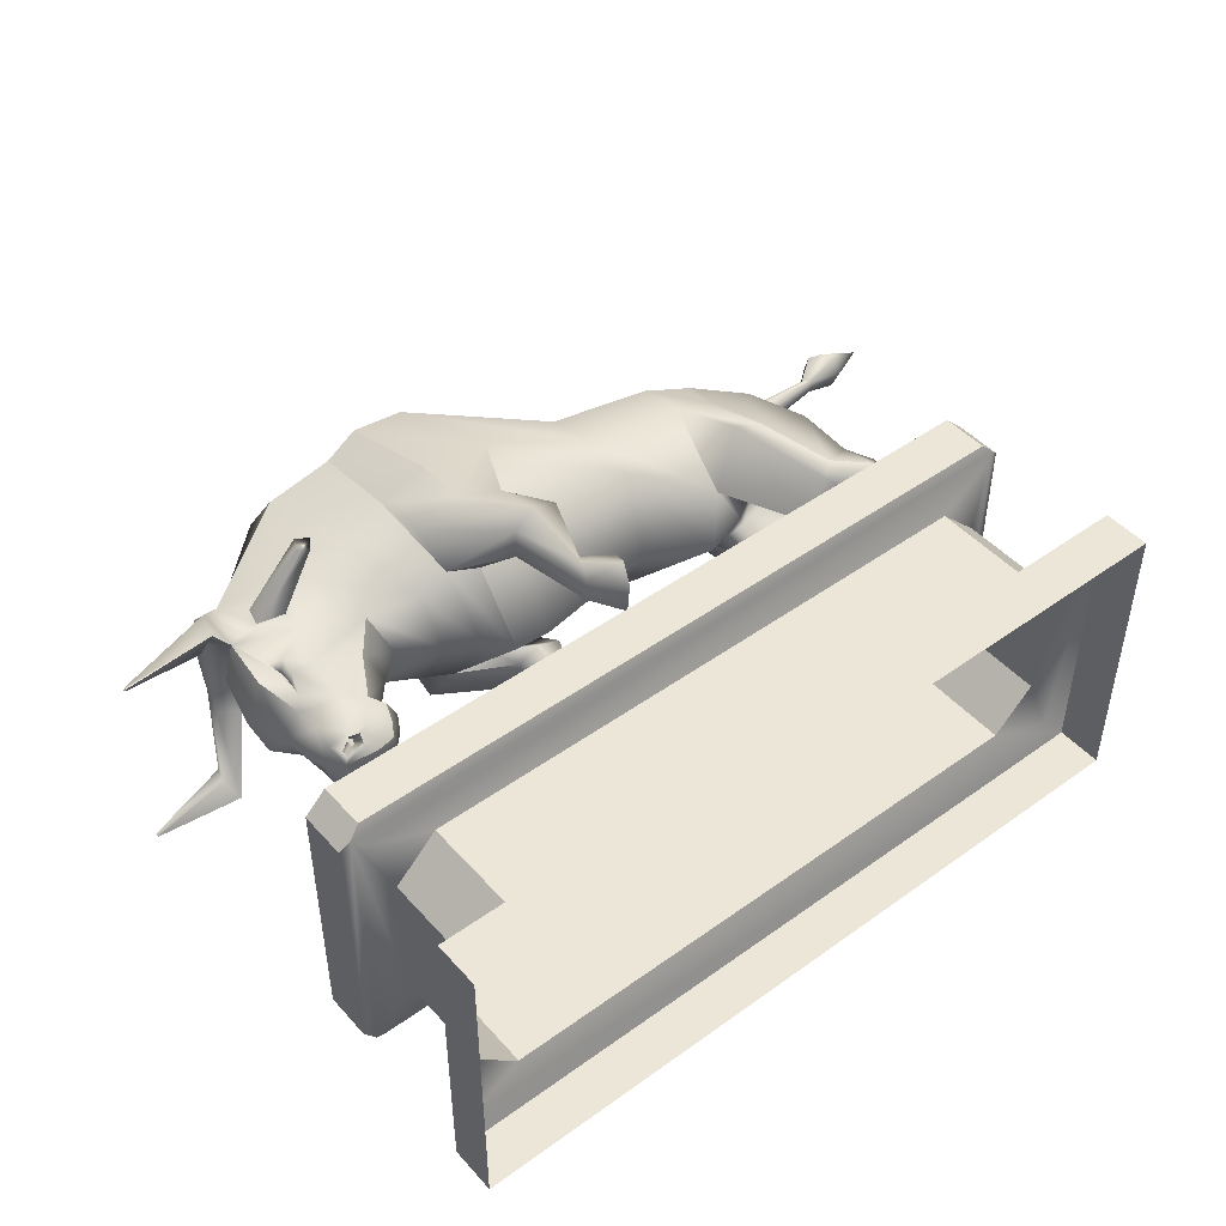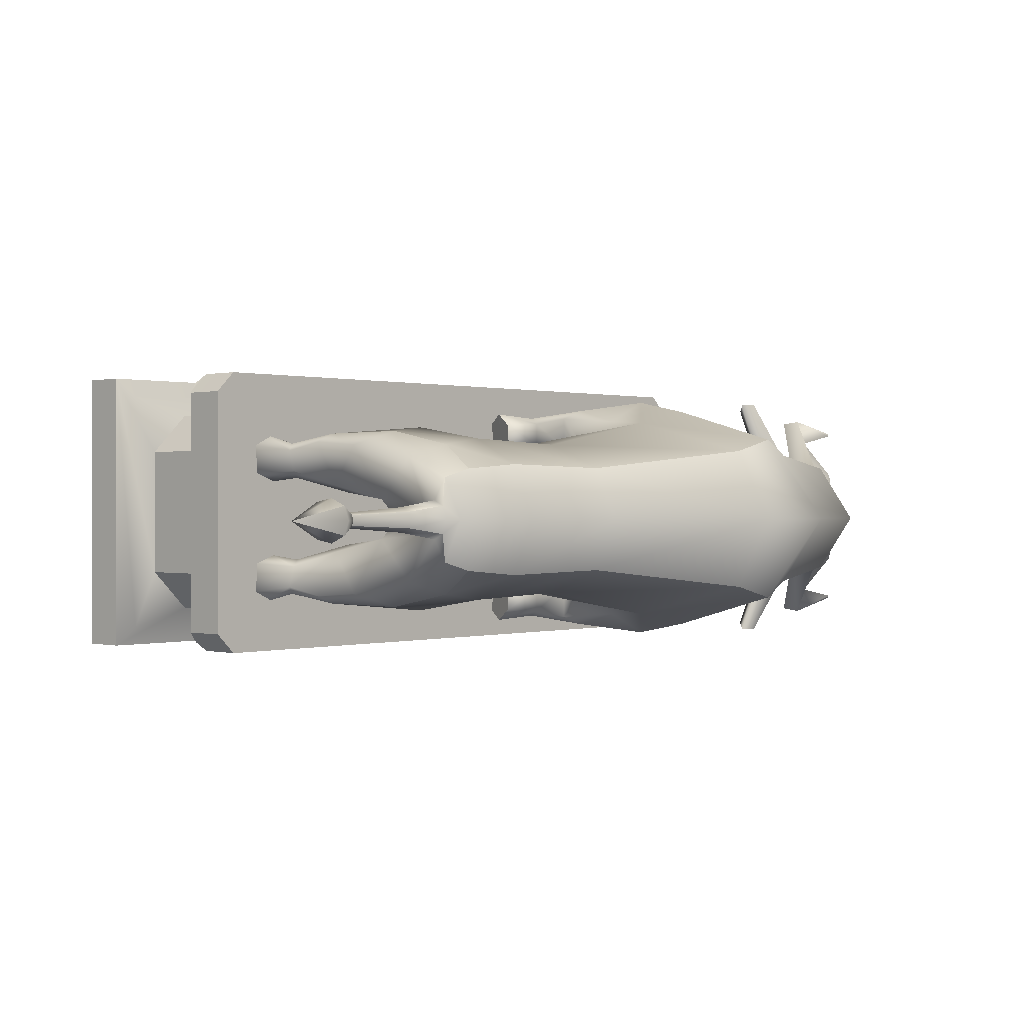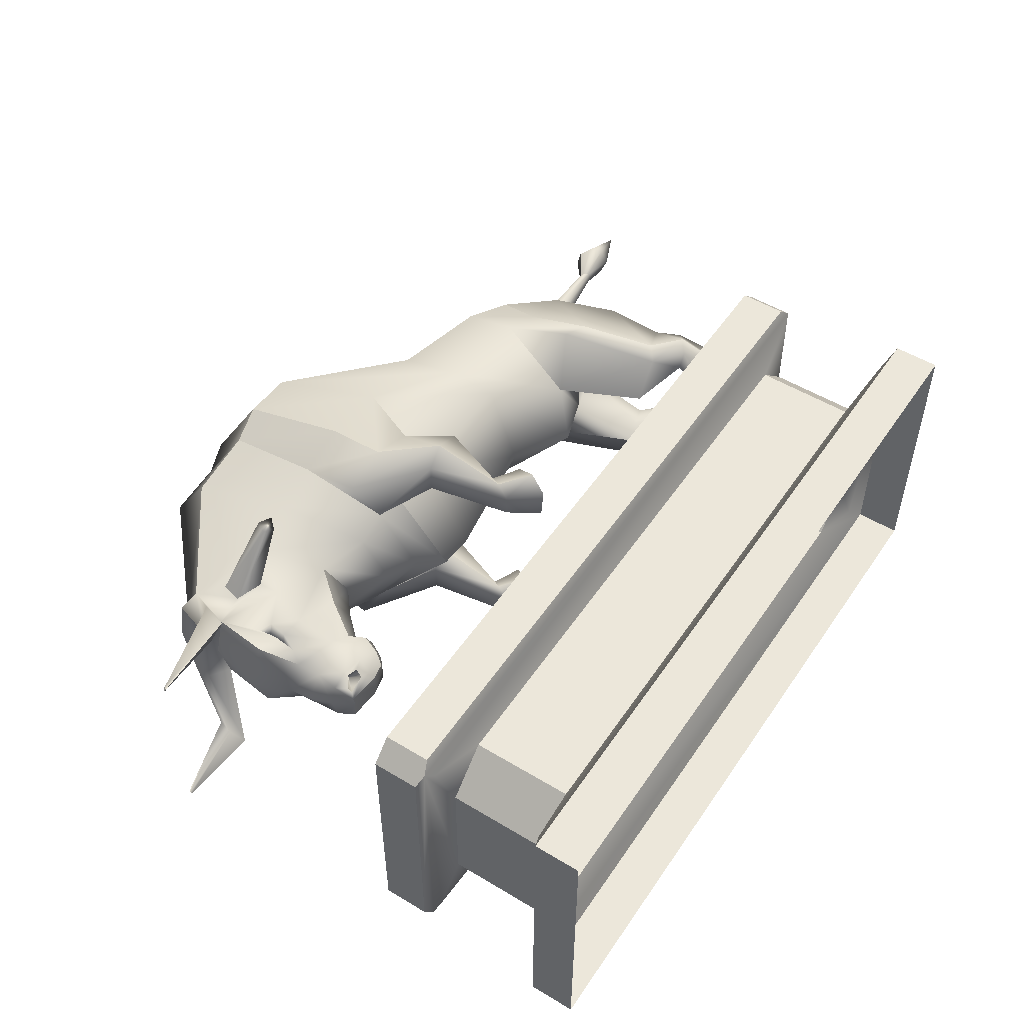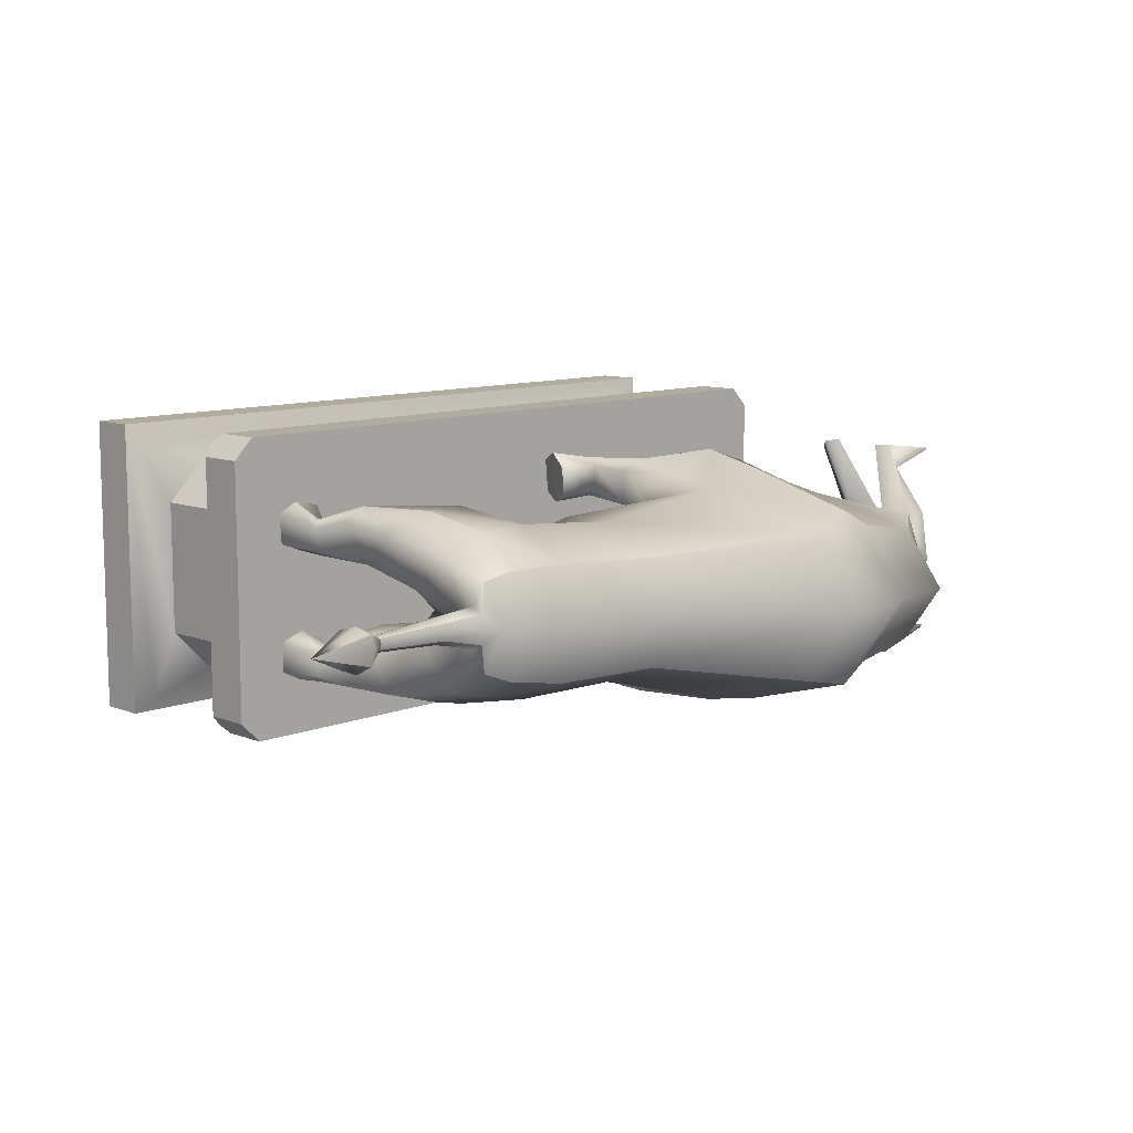
<metadata>
{"format":"obj","ext":"obj","renderer":"f3d","projection":"perspective","resolution":1024,"background":"white","views":[{"elev":46.4,"azim":-39.2,"up":"+Z"},{"elev":0.3,"azim":133.4,"up":"+Z"},{"elev":51.7,"azim":-56.8,"up":"+Z"},{"elev":10.0,"azim":134.9,"up":"+Z"}]}
</metadata>
<code>
g default
v -22.58 1302 -15.97
v -30.49 1227 -151.8
v 1.893 997.7 -213.1
v -60.59 822.4 -142.8
v -89.18 698.1 -15.97
v 506.8 976.7 -15.97
v 511.5 939.2 -97.1
v 530 860 -136.6
v 496.9 747.2 -55.13
v 462.4 755.5 -15.97
v 208.5 1105 -15.97
v 202.9 1052 -116.6
v 189.4 923.2 -165.7
v 187.6 815.9 -162.1
v 168.2 740.1 -15.97
v -355.1 1275 -15.97
v -345 1206 -120.1
v -322 999.8 -174.4
v -275.6 831.5 -121.5
v -259.1 783.1 -15.97
v 280.7 670.3 -15.97
v 338.7 728.6 -85.98
v 366.3 883.5 -175.2
v 389.9 1005 -122.6
v 395.4 1057 -15.97
v -232.7 998.4 -204.8
v -211.2 1206 -145.8
v -237.5 1282 -15.97
v -55.3 872.8 -220.9
v -240.5 876 -234.4
v 398.8 755 -199.6
v 549.4 723 -162.3
v -3.189 781.3 -227.8
v -100.7 774.6 -222
v 451.2 561.2 -176.5
v 538.1 602.1 -170.7
v 410.5 565.4 -89.39
v 491.3 604 -83.57
v 524 521.1 -160
v 575.4 560.7 -152.8
v 516.1 525 -119.4
v 567.3 564.1 -112.2
v 464.3 422.7 -177.2
v 558.5 426 -167.4
v 464.4 422.6 -109.1
v 555.2 433.4 -108.8
v -3.2 781.4 -164.7
v -101.1 774.8 -158.3
v 475.9 1006 -15.97
v 471.9 963.2 -113.6
v 433.4 864.5 -162.8
v 448.8 733.7 -191.6
v 481.3 583.9 -188.9
v 554.7 543.8 -167.6
v 517.9 424.5 -187.5
v -577.1 1071 -15.97
v -563.6 1046 -109.6
v -423.2 980.2 -146
v -367.4 865.8 -104.2
v -332.6 836.1 -15.97
v -606.8 968.5 -15.97
v -588.6 961.8 -102.5
v -479.8 897.1 -128.2
v -632.9 860.2 -15.97
v -602.1 852.8 -106.3
v -508.4 820.9 -121.5
v -421.3 799.8 -96.73
v -385.2 791.1 -15.97
v -581.4 694.2 -15.97
v -572.3 689.8 -62.79
v -496.5 680.5 -78.85
v -450.5 675.2 -54.67
v -437.1 674.9 -15.97
v -54.91 654.2 -221.9
v -77.5 601 -217.1
v -54.72 654 -175.6
v -77.31 600.8 -170.7
v 2.583 620.1 -219
v -30.53 540.3 -224.3
v 0.3401 622.2 -164.4
v -33.43 543 -161.1
v -165.6 1311 -15.97
v -143.9 1215 -177.2
v -139 994 -240.5
v -151.9 871.4 -264.5
v -55.49 782.9 -246.2
v -66.41 627.4 -234.4
v -13.01 578.6 -243.8
v -522.6 1002 -116
v -460.4 975.4 -134
v -535.4 958.7 -123.3
v -489.4 932.9 -139
v -612.2 1060 -15.97
v -609.4 1047 -109.7
v -632.3 990.4 -15.97
v -626.2 990.6 -105.5
v -437.2 962.3 -267.7
v -410.9 950.3 -265.7
v -443.6 946.4 -255.3
v -424 934.8 -252.9
v -596.7 737.8 -15.97
v -603 784.2 -15.97
v -572.6 779.9 -74.2
v -569.5 730.8 -73.14
v -495 749.2 -86.36
v -489.2 717.8 -90.57
v -453.9 741.8 -61.75
v -437.4 710.6 -60.57
v -430.8 741.3 -15.97
v -416.8 711 -15.97
v -159 702.1 -15.97
v -147.6 819.5 -125.2
v -54.65 782.4 -145.8
v -65.07 629.4 -158.6
v -17.54 582.1 -145.5
v 375.8 702.2 -15.97
v 392.8 712.6 -51.3
v 442.2 587.1 -69.41
v 544.3 546.6 -98.63
v 510.7 428.1 -92.27
v 522.6 955.4 -15.97
v 523.1 945.1 -42.86
v 521 920.8 -53.37
v 520.7 894.1 -43.36
v 520.9 881.2 -15.97
v 764.1 947.7 -15.97
v 769.9 943.4 -43
v 875.9 920.9 -15.97
v 784.7 924.7 -56.96
v 799.7 902.6 -50.08
v 806.2 890 -15.97
v 721.9 913.7 -15.97
v 723.9 912.3 -26
v 728.8 906.1 -30.63
v 733.8 898.8 -28.35
v 735.9 894.6 -15.97
v 580.3 920.8 -15.97
v 582.7 915.1 -31.54
v 587.9 898.5 -40.04
v 594 880.9 -34.53
v 596.5 872.2 -15.97
v -641.6 936.5 -235.6
v -655.7 888.8 -231.6
v -667.4 937.2 -186.1
v -676.9 905.1 -184.6
v -823.9 897.8 -212.9
v -825.5 892.6 -212.5
v -826.7 897.9 -207.5
v -827.8 894.4 -207.3
v -557.9 652.5 -15.97
v -564.8 651.1 -44.61
v -502.2 656.3 -56.8
v -463.5 653.7 -39.95
v -459.6 655.1 -15.97
v -502.2 645.7 -42.07
v -502.2 640.3 -15.97
v -559.1 667.5 -61.36
v -517 675.2 -71.09
v -556.6 659.1 -53.05
v -519.3 663.2 -58.2
v -525.9 706.1 -27.69
v -517.5 702.4 -31.88
v -524.6 694.8 -24.11
v -518.9 695.6 -26.33
v -533.8 692 -70.6
v -533.8 684.3 -66.24
v -533.8 715.5 -29.76
v -565.7 880.5 -107.8
v -544.8 865.6 -117
v -562.8 841.2 -111.9
v -546.5 833.6 -106.2
v -552 806.7 -77.51
v -562.5 880.3 -77.86
v -549.5 865.8 -84.11
v -559.8 841.1 -76.81
v -549.8 833.7 -81.1
v -214.9 828 -150.8
v -198.8 751.7 -15.97
v -30.49 1227 119.9
v 1.893 997.7 181.2
v -60.59 822.4 110.9
v 511.5 939.2 65.17
v 530 860 104.7
v 496.9 747.2 23.2
v 202.9 1052 84.71
v 189.4 923.2 133.8
v 187.6 815.9 130.1
v -345 1206 88.15
v -322 999.8 142.5
v -275.6 831.5 89.55
v 338.7 728.6 54.05
v 366.3 883.5 143.3
v 389.9 1005 90.72
v -232.7 998.4 172.9
v -211.2 1206 113.8
v -55.3 872.8 189
v -240.5 876 202.4
v 398.8 755 167.7
v 549.4 723 130.4
v -3.189 781.3 195.8
v -100.7 774.6 190
v 451.2 561.2 144.6
v 538.1 602.1 138.7
v 410.5 565.4 57.46
v 491.3 604 51.63
v 524 521.1 128
v 575.4 560.7 120.9
v 516.1 525 87.44
v 567.3 564.1 80.27
v 464.3 422.7 145.3
v 558.5 426 135.4
v 464.4 422.6 77.2
v 555.2 433.4 76.83
v -3.2 781.4 132.8
v -101.1 774.8 126.4
v 471.9 963.2 81.64
v 433.4 864.5 130.8
v 448.8 733.7 159.7
v 481.3 583.9 156.9
v 554.7 543.8 135.7
v 517.9 424.5 155.5
v -563.6 1046 77.64
v -423.2 980.2 114.1
v -367.4 865.8 72.22
v -588.6 961.8 70.54
v -479.8 897.1 96.31
v -602.1 852.8 74.39
v -508.4 820.9 89.54
v -421.3 799.8 64.8
v -572.3 689.8 30.86
v -496.5 680.5 46.91
v -450.5 675.2 22.73
v -54.91 654.2 190
v -77.5 601 185.2
v -54.72 654 143.7
v -77.31 600.8 138.7
v 2.583 620.1 187.1
v -30.53 540.3 192.4
v 0.3401 622.2 132.5
v -33.43 543 129.1
v -143.9 1215 145.3
v -139 994 208.6
v -151.9 871.4 232.5
v -55.49 782.9 214.3
v -66.41 627.4 202.5
v -13.01 578.6 211.8
v -522.6 1002 84.09
v -460.4 975.4 102.1
v -535.4 958.7 91.36
v -489.4 932.9 107.1
v -609.4 1047 77.8
v -626.2 990.6 73.61
v -437.2 962.3 235.8
v -410.9 950.3 233.8
v -443.6 946.4 223.4
v -424 934.8 221
v -572.6 779.9 42.27
v -569.5 730.8 41.2
v -495 749.2 54.42
v -489.2 717.8 58.64
v -453.9 741.8 29.82
v -437.4 710.6 28.64
v -147.6 819.5 93.29
v -54.65 782.4 113.9
v -65.07 629.4 126.6
v -17.54 582.1 113.6
v 392.8 712.6 19.36
v 442.2 587.1 37.48
v 544.3 546.6 66.7
v 510.7 428.1 60.34
v 523.1 945.1 10.93
v 521 920.8 21.44
v 520.7 894.1 11.43
v 769.9 943.4 11.07
v 784.7 924.7 25.03
v 799.7 902.6 18.15
v 723.9 912.3 -5.935
v 728.8 906.1 -1.304
v 733.8 898.8 -3.586
v 582.7 915.1 -0.3944
v 587.9 898.5 8.109
v 594 880.9 2.595
v -641.6 936.5 203.7
v -655.7 888.8 199.7
v -667.4 937.2 154.2
v -676.9 905.1 152.7
v -823.9 897.8 181
v -825.5 892.6 180.5
v -826.7 897.9 175.6
v -827.8 894.4 175.4
v -564.8 651.1 12.68
v -502.2 656.3 24.87
v -463.5 653.7 8.014
v -502.2 645.7 10.13
v -559.1 667.5 29.42
v -517 675.2 39.16
v -556.6 659.1 21.12
v -519.3 663.2 26.27
v -525.9 706.1 -4.245
v -517.5 702.4 -0.052
v -524.6 694.8 -7.822
v -518.9 695.6 -5.605
v -533.8 692 38.67
v -533.8 684.3 34.31
v -533.8 715.5 -2.176
v -565.7 880.5 75.83
v -544.8 865.6 85.07
v -562.8 841.2 79.96
v -546.5 833.6 74.27
v -552 806.7 45.58
v -562.5 880.3 45.93
v -549.5 865.8 52.18
v -559.8 841.1 44.88
v -549.8 833.7 49.16
v -214.9 828 118.9
v 657.6 -3.821 282.1
v 657.6 -3.821 -290
v -769 -3.821 282.1
v -769 -3.821 -290
v 657.6 85.45 282.1
v 657.6 85.45 -290
v -769 85.45 -290
v -769 85.45 282.1
v 501.2 118.5 -213.6
v 581.2 118.5 -133.7
v 619.4 102 -251.8
v 501.2 311.8 -213.6
v 619.4 328.4 -251.8
v 581.2 311.8 -133.7
v 501.2 118.5 205.7
v 619.4 102 243.9
v 581.2 118.5 125.8
v 501.2 311.8 205.7
v 581.2 311.8 125.8
v 619.4 328.4 243.9
v -612.6 311.8 -213.6
v -692.6 311.8 -133.7
v -730.8 328.4 -251.8
v -612.6 118.5 -213.6
v -730.8 102 -251.8
v -692.6 118.5 -133.7
v -612.6 311.8 205.7
v -730.8 328.4 243.9
v -692.6 311.8 125.8
v -612.6 118.5 205.7
v -692.6 118.5 125.8
v -730.8 102 243.9
v 617.6 434.2 -290
v 657.6 434.2 -250.1
v 638.5 336.6 -270.9
v 617.6 344.9 -290
v 657.6 344.9 -250.1
v 657.6 434.2 242.2
v 617.6 434.2 282.1
v 638.5 336.6 263
v 657.6 344.9 242.2
v 617.6 344.9 282.1
v -729 434.2 282.1
v -769 434.2 242.2
v -749.9 336.6 263
v -729 344.9 282.1
v -769 344.9 242.2
v -769 434.2 -250.1
v -729 434.2 -290
v -749.9 336.6 -270.9
v -769 344.9 -250.1
v -729 344.9 -290
g pCylinder5
f 11 25 24 12
f 12 24 23 13
f 13 23 22 14
f 14 22 21 15
f 126 128 127
f 127 128 129
f 129 128 130
f 130 128 131
f 1 11 12 2
f 2 12 13 3
f 3 13 14 4
f 4 14 15 5
f 27 17 16 28
f 26 18 17 27
f 177 19 18 26
f 178 20 19 177
f 22 117 116 21
f 50 7 8 51
f 49 6 7 50
f 3 84 83 2
f 2 83 82 1
f 3 29 85 84
f 8 32 52 51
f 29 33 86 85
f 32 36 53 52
f 35 37 22 31
f 32 9 38 36
f 37 118 117 22
f 23 31 22
f 9 32 8
f 36 40 54 53
f 35 39 41 37
f 38 42 40 36
f 37 41 119 118
f 40 44 55 54
f 39 43 45 41
f 42 46 44 40
f 41 45 120 119
f 34 48 177 30
f 25 49 50 24
f 24 50 51 23
f 52 31 23 51
f 53 35 31 52
f 54 39 35 53
f 55 43 39 54
f 17 57 56 16
f 18 58 57 17
f 19 59 58 18
f 20 60 59 19
f 94 96 95 93
f 98 100 99 97
f 59 63 58
f 62 65 64 61
f 174 176 175 173
f 59 67 66 63
f 60 68 67 59
f 33 74 87 86
f 47 76 74 33
f 34 75 77 48
f 48 77 114 113
f 74 78 88 87
f 76 80 78 74
f 75 79 81 77
f 77 81 115 114
f 83 27 28 82
f 84 26 27 83
f 85 30 26 84
f 86 34 30 85
f 87 75 34 86
f 88 79 75 87
f 58 90 89 57
f 57 89 91 62
f 62 91 92 63
f 63 92 90 58
f 57 94 93 56
f 61 95 96 62
f 90 98 97 89
f 89 97 99 91
f 91 99 100 92
f 92 100 98 90
f 102 103 104 101
f 103 105 106 104
f 105 107 108 106
f 107 109 110 108
f 65 103 102 64
f 176 172 175
f 67 107 105 66
f 68 109 107 67
f 104 70 69 101
f 106 71 165 104
f 108 72 71 106
f 110 73 72 108
f 26 30 177
f 4 29 3
f 33 29 4 47
f 111 178 177 112
f 112 177 48 113
f 5 111 112 4
f 47 4 112 113
f 114 76 47 113
f 115 80 76 114
f 117 9 10 116
f 118 38 9 117
f 119 42 38 118
f 120 46 42 119
f 6 121 122 7
f 7 122 123 8
f 8 123 124 9
f 9 124 125 10
f 132 126 127 133
f 133 127 129 134
f 134 129 130 135
f 135 130 131 136
f 137 132 133 138
f 138 133 134 139
f 139 134 135 140
f 140 135 136 141
f 121 137 138 122
f 122 138 139 123
f 123 139 140 124
f 124 140 141 125
f 62 143 142 57
f 57 142 144 94
f 94 144 145 96
f 96 145 143 62
f 143 147 146 142
f 142 146 148 144
f 144 148 149 145
f 145 149 147 143
f 147 149 148 146
f 70 151 150 69
f 72 153 152 71
f 73 154 153 72
f 155 153 154 156
f 152 153 155
f 152 155 151
f 151 155 156 150
f 71 158 166 165
f 70 157 159 151
f 151 159 160 152
f 152 160 158 71
f 158 162 167 166
f 157 161 163 159
f 159 163 164 160
f 160 164 162 158
f 165 70 104
f 166 157 70 165
f 167 161 157 166
f 88 78 80 115
f 88 115 81 79
f 63 169 168 62
f 62 168 170 65
f 66 171 169 63
f 65 170 172 103
f 103 172 105
f 105 172 171 66
f 169 174 173 168
f 168 173 175 170
f 171 176 174 169
f 170 175 172
f 172 176 171
f 11 185 193 25
f 185 186 192 193
f 186 187 191 192
f 187 15 21 191
f 126 274 128
f 274 275 128
f 275 276 128
f 276 131 128
f 1 179 185 11
f 179 180 186 185
f 180 181 187 186
f 181 5 15 187
f 195 28 16 188
f 194 195 188 189
f 315 194 189 190
f 178 315 190 20
f 191 21 116 267
f 216 217 183 182
f 49 216 182 6
f 180 179 241 242
f 179 1 82 241
f 180 242 243 196
f 183 217 218 199
f 196 243 244 200
f 199 218 219 203
f 202 198 191 204
f 199 203 205 184
f 204 191 267 268
f 192 191 198
f 184 183 199
f 203 219 220 207
f 202 204 208 206
f 205 203 207 209
f 204 268 269 208
f 207 220 221 211
f 206 208 212 210
f 209 207 211 213
f 208 269 270 212
f 201 197 315 215
f 25 193 216 49
f 193 192 217 216
f 218 217 192 198
f 219 218 198 202
f 220 219 202 206
f 221 220 206 210
f 188 16 56 222
f 189 188 222 223
f 190 189 223 224
f 20 190 224 60
f 251 93 95 252
f 254 253 255 256
f 224 223 226
f 225 61 64 227
f 312 311 313 314
f 224 226 228 229
f 60 224 229 68
f 200 244 245 233
f 214 200 233 235
f 201 215 236 234
f 215 264 265 236
f 233 245 246 237
f 235 233 237 239
f 234 236 240 238
f 236 265 266 240
f 241 82 28 195
f 242 241 195 194
f 243 242 194 197
f 244 243 197 201
f 245 244 201 234
f 246 245 234 238
f 223 222 247 248
f 222 225 249 247
f 225 226 250 249
f 226 223 248 250
f 222 56 93 251
f 61 225 252 95
f 248 247 253 254
f 247 249 255 253
f 249 250 256 255
f 250 248 254 256
f 102 101 258 257
f 257 258 260 259
f 259 260 262 261
f 261 262 110 109
f 227 64 102 257
f 314 313 310
f 229 228 259 261
f 68 229 261 109
f 258 101 69 230
f 260 258 303 231
f 262 260 231 232
f 110 262 232 73
f 194 315 197
f 181 180 196
f 200 214 181 196
f 111 263 315 178
f 263 264 215 315
f 5 181 263 111
f 214 264 263 181
f 265 264 214 235
f 266 265 235 239
f 267 116 10 184
f 268 267 184 205
f 269 268 205 209
f 270 269 209 213
f 6 182 271 121
f 182 183 272 271
f 183 184 273 272
f 184 10 125 273
f 132 277 274 126
f 277 278 275 274
f 278 279 276 275
f 279 136 131 276
f 137 280 277 132
f 280 281 278 277
f 281 282 279 278
f 282 141 136 279
f 121 271 280 137
f 271 272 281 280
f 272 273 282 281
f 273 125 141 282
f 225 222 283 284
f 222 251 285 283
f 251 252 286 285
f 252 225 284 286
f 284 283 287 288
f 283 285 289 287
f 285 286 290 289
f 286 284 288 290
f 288 287 289 290
f 230 69 150 291
f 232 231 292 293
f 73 232 293 154
f 294 156 154 293
f 292 294 293
f 292 291 294
f 291 150 156 294
f 231 303 304 296
f 230 291 297 295
f 291 292 298 297
f 292 231 296 298
f 296 304 305 300
f 295 297 301 299
f 297 298 302 301
f 298 296 300 302
f 303 258 230
f 304 303 230 295
f 305 304 295 299
f 246 266 239 237
f 246 238 240 266
f 226 225 306 307
f 225 227 308 306
f 228 226 307 309
f 227 257 310 308
f 257 259 310
f 259 228 309 310
f 307 306 311 312
f 306 308 313 311
f 309 307 312 314
f 308 310 313
f 310 309 314
f 334 332 325 329
f 346 344 337 341
f 327 324 339 336
f 342 345 330 333
f 316 317 321 320
f 352 349 353 356
f 362 359 363 366
f 319 318 323 322
f 317 319 322 321
f 367 364 348 351
f 318 316 320 323
f 357 354 358 361
f 320 321 326 325 332 331
f 322 323 347 346 341 340
f 321 322 340 339 324 326
f 323 320 331 330 345 347
f 325 324 327 329
f 330 332 334 333
f 337 336 339 341
f 342 344 346 345
f 324 325 326
f 327 328 329
f 330 331 332
f 333 334 335
f 336 337 338
f 339 340 341
f 342 343 344
f 345 346 347
f 350 352 356 355 335 334 329 328
f 358 364 363 359
f 355 357 361 360 343 342 333 335
f 360 362 366 365 338 337 344 343
f 365 367 351 350 328 327 336 338
f 348 349 352 351
f 353 354 357 356
f 358 359 362 361
f 363 364 367 366
f 350 351 352
f 355 356 357
f 360 361 362
f 365 366 367
f 354 353 349 348
f 354 348 364 358

</code>
